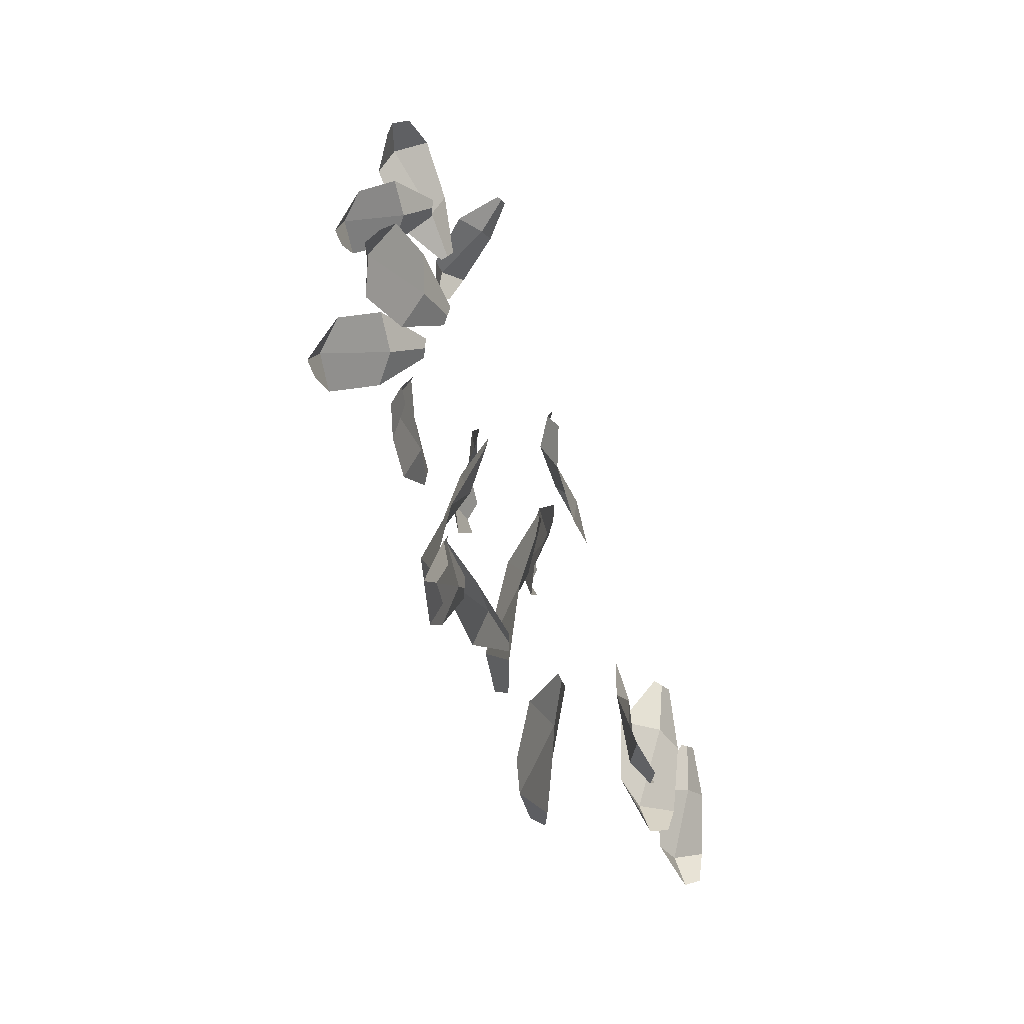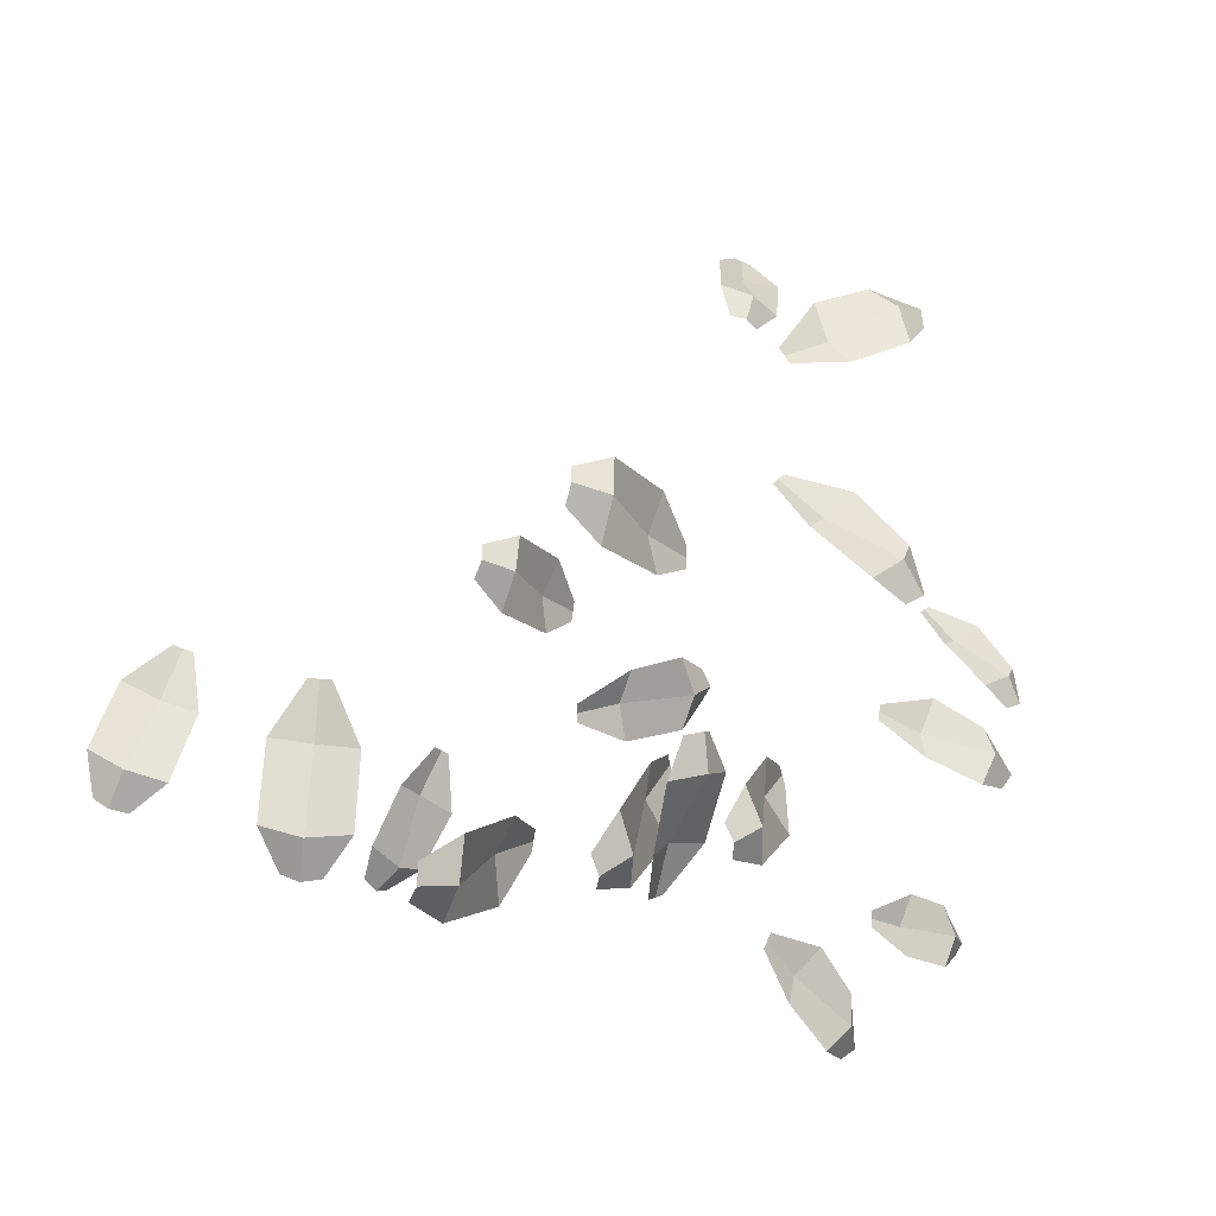
<metadata>
{"format":"obj","ext":"obj","renderer":"f3d","projection":"perspective","resolution":1024,"background":"white","views":[{"elev":-49.1,"azim":113.5,"up":"+Y"},{"elev":-0.4,"azim":-25.3,"up":"+Y"}]}
</metadata>
<code>
o polygonum.003
v 0.000391 0.003211 0.00012
v 0.00097 -0.002796 -0.003283
v 0.002238 -0.002534 0.003523
v -0.03525 -0.004222 0.007052
v -0.03572 -0.01034 0.003836
v -0.0346 -0.0101 0.01067
v -0.06816 0.0012 0.01145
v -0.07078 -0.003517 0.009008
v -0.07003 -0.003261 0.01488
v -0.0975 0.02366 0.01375
v -0.0975 0.02366 0.01375
v -0.0975 0.02366 0.01375
v -0.000376 0.000501 -0.000137
v 0.004952 -0.002528 -0.003367
v 0.005719 -0.000143 0.003093
v -0.008873 -0.02752 0.01122
v -0.003422 -0.02778 0.006951
v -0.002655 -0.02539 0.01341
v 0.01383 -0.05407 0.01835
v 0.0173 -0.05112 0.01313
v 0.01806 -0.04873 0.01959
v 0.04326 -0.0719 0.02148
v 0.04499 -0.06792 0.01608
v 0.04575 -0.06553 0.02253
v 0.07698 -0.07859 0.01997
v 0.07684 -0.07482 0.01542
v 0.07749 -0.07278 0.02093
v 0.1102 -0.07429 0.01446
v 0.1097 -0.07296 0.01288
v 0.1099 -0.07222 0.01487
v 0.1409 -0.06337 0.006805
v 0.1409 -0.06337 0.006805
v 0.1409 -0.06337 0.006805
v 0.000697 -0.002556 -0.000305
v 0.001926 0.003539 -0.003361
v -0.001329 0.003323 0.002751
v 0.02873 -0.000626 0.01469
v 0.02899 0.005305 0.01111
v 0.02576 0.005094 0.01724
v 0.05501 0.0128 0.02877
v 0.0531 0.01756 0.02411
v 0.05024 0.01755 0.03042
v 0.07458 0.03838 0.03544
v 0.07039 0.04005 0.03018
v 0.06837 0.04118 0.03671
v 0.07954 0.06892 0.02668
v 0.0753 0.06769 0.02291
v 0.07403 0.07015 0.02802
v 0.07845 0.0952 0.009221
v 0.07695 0.09468 0.007948
v 0.07652 0.09572 0.009649
v 0.0836 0.122 -0.004798
v 0.0836 0.122 -0.004798
v 0.0836 0.122 -0.004798
v 0.00166 -0.004975 0.000535
v 0.005404 -0.000273 -0.00291
v 0.004809 0.000145 0.00398
v 0.02802 -0.02346 0.003926
v 0.03118 -0.01838 0.000419
v 0.03077 -0.01808 0.007329
v 0.05815 -0.03674 0.005261
v 0.05987 -0.03107 0.001667
v 0.05966 -0.03085 0.008589
v 0.09169 -0.04083 0.006342
v 0.09034 -0.0351 0.002679
v 0.09024 -0.03489 0.009604
v 0.1189 -0.02174 0.005689
v 0.1152 -0.0184 0.002681
v 0.1153 -0.01809 0.0085
v 0.1344 0.007016 0.002762
v 0.1328 0.007842 0.001726
v 0.1329 0.008036 0.003796
v 0.1491 0.03525 -0.001292
v 0.1491 0.03525 -0.001292
v 0.1491 0.03525 -0.001292
f 1 2 5 4
f 2 3 6 5
f 3 1 4 6
f 4 5 8 7
f 5 6 9 8
f 6 4 7 9
f 7 8 11 10
f 8 9 12 11
f 9 7 10 12
f 13 14 17 16
f 14 15 18 17
f 15 13 16 18
f 16 17 20 19
f 17 18 21 20
f 18 16 19 21
f 19 20 23 22
f 20 21 24 23
f 21 19 22 24
f 22 23 26 25
f 23 24 27 26
f 24 22 25 27
f 25 26 29 28
f 26 27 30 29
f 27 25 28 30
f 28 29 32 31
f 29 30 33 32
f 30 28 31 33
f 34 35 38 37
f 35 36 39 38
f 36 34 37 39
f 37 38 41 40
f 38 39 42 41
f 39 37 40 42
f 40 41 44 43
f 41 42 45 44
f 42 40 43 45
f 43 44 47 46
f 44 45 48 47
f 45 43 46 48
f 46 47 50 49
f 47 48 51 50
f 48 46 49 51
f 49 50 53 52
f 50 51 54 53
f 51 49 52 54
f 55 56 59 58
f 56 57 60 59
f 57 55 58 60
f 58 59 62 61
f 59 60 63 62
f 60 58 61 63
f 61 62 65 64
f 62 63 66 65
f 63 61 64 66
f 64 65 68 67
f 65 66 69 68
f 66 64 67 69
f 67 68 71 70
f 68 69 72 71
f 69 67 70 72
f 70 71 74 73
f 71 72 75 74
f 72 70 73 75
o polygonum.003
v 0.000391 0.003211 0.00012
v 0.00097 -0.002796 -0.003283
v 0.002238 -0.002534 0.003523
v -0.03525 -0.004222 0.007052
v -0.03572 -0.01034 0.003836
v -0.0346 -0.0101 0.01067
v -0.06816 0.0012 0.01145
v -0.07078 -0.003517 0.009008
v -0.07003 -0.003261 0.01488
v -0.0975 0.02366 0.01375
v -0.0975 0.02366 0.01375
v -0.0975 0.02366 0.01375
v -0.000376 0.000501 -0.000137
v 0.004952 -0.002528 -0.003367
v 0.005719 -0.000143 0.003093
v -0.008873 -0.02752 0.01122
v -0.003422 -0.02778 0.006951
v -0.002655 -0.02539 0.01341
v 0.01383 -0.05407 0.01835
v 0.0173 -0.05112 0.01313
v 0.01806 -0.04873 0.01959
v 0.04326 -0.0719 0.02148
v 0.04499 -0.06792 0.01608
v 0.04575 -0.06553 0.02253
v 0.07698 -0.07859 0.01997
v 0.07684 -0.07482 0.01542
v 0.07749 -0.07278 0.02093
v 0.1102 -0.07429 0.01446
v 0.1097 -0.07296 0.01288
v 0.1099 -0.07222 0.01487
v 0.1409 -0.06337 0.006805
v 0.1409 -0.06337 0.006805
v 0.1409 -0.06337 0.006805
v 0.000697 -0.002556 -0.000305
v 0.001926 0.003539 -0.003361
v -0.001329 0.003323 0.002751
v 0.02873 -0.000626 0.01469
v 0.02899 0.005305 0.01111
v 0.02576 0.005094 0.01724
v 0.05501 0.0128 0.02877
v 0.0531 0.01756 0.02411
v 0.05024 0.01755 0.03042
v 0.07458 0.03838 0.03544
v 0.07039 0.04005 0.03018
v 0.06837 0.04118 0.03671
v 0.07954 0.06892 0.02668
v 0.0753 0.06769 0.02291
v 0.07403 0.07015 0.02802
v 0.07845 0.0952 0.009221
v 0.07695 0.09468 0.007948
v 0.07652 0.09572 0.009649
v 0.0836 0.122 -0.004798
v 0.0836 0.122 -0.004798
v 0.0836 0.122 -0.004798
v 0.00166 -0.004975 0.000535
v 0.005404 -0.000273 -0.00291
v 0.004809 0.000145 0.00398
v 0.02802 -0.02346 0.003926
v 0.03118 -0.01838 0.000419
v 0.03077 -0.01808 0.007329
v 0.05815 -0.03674 0.005261
v 0.05987 -0.03107 0.001667
v 0.05966 -0.03085 0.008589
v 0.09169 -0.04083 0.006342
v 0.09034 -0.0351 0.002679
v 0.09024 -0.03489 0.009604
v 0.1189 -0.02174 0.005689
v 0.1152 -0.0184 0.002681
v 0.1153 -0.01809 0.0085
v 0.1344 0.007016 0.002762
v 0.1328 0.007842 0.001726
v 0.1329 0.008036 0.003796
v 0.1491 0.03525 -0.001292
v 0.1491 0.03525 -0.001292
v 0.1491 0.03525 -0.001292
f 76 77 80 79
f 77 78 81 80
f 78 76 79 81
f 79 80 83 82
f 80 81 84 83
f 81 79 82 84
f 82 83 86 85
f 83 84 87 86
f 84 82 85 87
f 88 89 92 91
f 89 90 93 92
f 90 88 91 93
f 91 92 95 94
f 92 93 96 95
f 93 91 94 96
f 94 95 98 97
f 95 96 99 98
f 96 94 97 99
f 97 98 101 100
f 98 99 102 101
f 99 97 100 102
f 100 101 104 103
f 101 102 105 104
f 102 100 103 105
f 103 104 107 106
f 104 105 108 107
f 105 103 106 108
f 109 110 113 112
f 110 111 114 113
f 111 109 112 114
f 112 113 116 115
f 113 114 117 116
f 114 112 115 117
f 115 116 119 118
f 116 117 120 119
f 117 115 118 120
f 118 119 122 121
f 119 120 123 122
f 120 118 121 123
f 121 122 125 124
f 122 123 126 125
f 123 121 124 126
f 124 125 128 127
f 125 126 129 128
f 126 124 127 129
f 130 131 134 133
f 131 132 135 134
f 132 130 133 135
f 133 134 137 136
f 134 135 138 137
f 135 133 136 138
f 136 137 140 139
f 137 138 141 140
f 138 136 139 141
f 139 140 143 142
f 140 141 144 143
f 141 139 142 144
f 142 143 146 145
f 143 144 147 146
f 144 142 145 147
f 145 146 149 148
f 146 147 150 149
f 147 145 148 150
o polygonum.003
v 0.001199 -0.000706 0.00012
v 0.001199 -0.000706 0.00012
v 0.001199 -0.000706 0.00012
v 0.001199 -0.000706 0.00012
v 0.001199 -0.000706 0.00012
v 0.001199 -0.000706 0.00012
v 0.001199 -0.000706 0.00012
v 0.001199 -0.000706 0.00012
v 0.001199 -0.000706 0.00012
v 0.001199 -0.000706 0.00012
v 0.001199 -0.000706 0.00012
v 0.001199 -0.000706 0.00012
f 159 152 154 160
f 160 154 156 161
f 161 156 158 162
f 155 161 162 157
f 153 160 161 155
f 151 159 160 153
o polygonum.003
v -0.03401 -0.0114 0.00864
v -0.03948 -0.01105 0.006121
v -0.03027 -0.02761 0.01849
v -0.05033 -0.0249 0.008227
v -0.0327 -0.0477 0.02021
v -0.05396 -0.0453 0.012
v -0.03898 -0.0582 0.01619
v -0.04846 -0.05697 0.01231
v -0.03674 -0.01122 0.00738
v -0.03892 -0.02667 0.009624
v -0.04494 -0.04807 0.01939
v -0.04484 -0.05868 0.01654
f 171 164 166 172
f 172 166 168 173
f 173 168 170 174
f 167 173 174 169
f 165 172 173 167
f 163 171 172 165
o polygonum.003
v -0.06962 -0.00472 0.01324
v -0.07401 -0.002978 0.01095
v -0.07129 -0.01851 0.0228
v -0.08699 -0.01099 0.0134
v -0.07919 -0.03413 0.0254
v -0.09596 -0.0264 0.01779
v -0.08746 -0.04111 0.02241
v -0.09489 -0.03755 0.01882
v -0.07182 -0.003849 0.0121
v -0.07815 -0.01572 0.0149
v -0.08935 -0.03088 0.02452
v -0.09241 -0.03976 0.02265
f 183 176 178 184
f 184 178 180 185
f 185 180 182 186
f 179 185 186 181
f 177 184 185 179
f 175 183 184 177
o polygonum.003
v -0.0975 0.02366 0.01375
v -0.0975 0.02366 0.01375
v -0.0975 0.02366 0.01375
v -0.0975 0.02366 0.01375
v -0.0975 0.02366 0.01375
v -0.0975 0.02366 0.01375
v -0.0975 0.02366 0.01375
v -0.0975 0.02366 0.01375
v -0.0975 0.02366 0.01375
v -0.0975 0.02366 0.01375
v -0.0975 0.02366 0.01375
v -0.0975 0.02366 0.01375
f 195 188 190 196
f 196 190 192 197
f 197 192 194 198
f 191 197 198 193
f 189 196 197 191
f 187 195 196 189
o polygonum.003
v 0.003432 -0.000724 -0.000137
v 0.003432 -0.000724 -0.000137
v 0.003432 -0.000724 -0.000137
v 0.003432 -0.000724 -0.000137
v 0.003432 -0.000724 -0.000137
v 0.003432 -0.000724 -0.000137
v 0.003432 -0.000724 -0.000137
v 0.003432 -0.000724 -0.000137
v 0.003432 -0.000724 -0.000137
v 0.003432 -0.000724 -0.000137
v 0.003432 -0.000724 -0.000137
v 0.003432 -0.000724 -0.000137
f 207 200 202 208
f 208 202 204 209
f 209 204 206 210
f 203 209 210 205
f 201 208 209 203
f 199 207 208 201
o polygonum.003
v -0.004698 -0.02963 0.01001
v -0.008767 -0.02792 0.01123
v -0.003719 -0.04429 0.009773
v -0.01859 -0.03669 0.01405
v -0.01055 -0.05783 0.006966
v -0.02547 -0.05108 0.01286
v -0.01889 -0.06258 0.005108
v -0.02558 -0.05939 0.007651
v -0.006733 -0.02878 0.01062
v -0.01183 -0.03951 0.009114
v -0.01823 -0.05655 0.01209
v -0.02239 -0.06244 0.007896
f 219 212 214 220
f 220 214 216 221
f 221 216 218 222
f 215 221 222 217
f 213 220 221 215
f 211 219 220 213
o polygonum.003
v 0.01373 -0.05361 0.0182
v 0.01389 -0.04786 0.02016
v 0.0012 -0.06539 0.0274
v 0.002809 -0.04337 0.03345
v -0.01692 -0.06768 0.03664
v -0.01479 -0.04624 0.04498
v -0.02741 -0.06188 0.04164
v -0.02638 -0.05215 0.04516
v 0.01381 -0.05074 0.01918
v 0.000213 -0.05291 0.02712
v -0.01606 -0.05825 0.04462
v -0.02704 -0.05791 0.04605
f 231 224 226 232
f 232 226 228 233
f 233 228 230 234
f 227 233 234 229
f 225 232 233 227
f 223 231 232 225
o polygonum.003
v 0.0433 -0.06601 0.02207
v 0.04843 -0.06528 0.01977
v 0.03851 -0.05389 0.03474
v 0.05744 -0.05229 0.02504
v 0.0391 -0.03586 0.04099
v 0.05913 -0.03436 0.03324
v 0.04406 -0.02488 0.03984
v 0.053 -0.02431 0.03616
v 0.04587 -0.06564 0.02092
v 0.04662 -0.05196 0.02657
v 0.05052 -0.03431 0.0405
v 0.04951 -0.02404 0.04035
f 243 236 238 244
f 244 238 240 245
f 245 240 242 246
f 239 245 246 241
f 237 244 245 239
f 235 243 244 237
o polygonum.003
v 0.08006 -0.07618 0.01778
v 0.07684 -0.07986 0.01971
v 0.09605 -0.08094 0.01538
v 0.08281 -0.09385 0.02238
v 0.1074 -0.0937 0.01078
v 0.09531 -0.107 0.0195
v 0.1089 -0.1046 0.008607
v 0.1033 -0.1105 0.01243
v 0.07845 -0.07802 0.01874
v 0.08768 -0.08779 0.01589
v 0.1038 -0.1014 0.01734
v 0.1079 -0.1083 0.01205
f 255 248 250 256
f 256 250 252 257
f 257 252 254 258
f 251 257 258 253
f 249 256 257 251
f 247 255 256 249
o polygonum.003
v 0.1124 -0.07239 0.01315
v 0.1117 -0.07662 0.01425
v 0.1259 -0.06891 0.01054
v 0.122 -0.08461 0.0146
v 0.1392 -0.07291 0.005011
v 0.1363 -0.0886 0.01046
v 0.1447 -0.07993 0.00173
v 0.1432 -0.08698 0.004109
v 0.112 -0.0745 0.0137
v 0.1226 -0.07741 0.01002
v 0.1402 -0.08073 0.009432
v 0.1456 -0.08344 0.004102
f 267 260 262 268
f 268 262 264 269
f 269 264 266 270
f 263 269 270 265
f 261 268 269 263
f 259 267 268 261
o polygonum.003
v 0.1409 -0.06337 0.006805
v 0.1409 -0.06337 0.006805
v 0.1409 -0.06337 0.006805
v 0.1409 -0.06337 0.006805
v 0.1409 -0.06337 0.006805
v 0.1409 -0.06337 0.006805
v 0.1409 -0.06337 0.006805
v 0.1409 -0.06337 0.006805
v 0.1409 -0.06337 0.006805
v 0.1409 -0.06337 0.006805
v 0.1409 -0.06337 0.006805
v 0.1409 -0.06337 0.006805
f 279 272 274 280
f 280 274 276 281
f 281 276 278 282
f 275 281 282 277
f 273 280 281 275
f 271 279 280 273
o polygonum.003
v 0.000431 0.001436 -0.000305
v 0.000431 0.001436 -0.000305
v 0.000431 0.001436 -0.000305
v 0.000431 0.001436 -0.000305
v 0.000431 0.001436 -0.000305
v 0.000431 0.001436 -0.000305
v 0.000431 0.001436 -0.000305
v 0.000431 0.001436 -0.000305
v 0.000431 0.001436 -0.000305
v 0.000431 0.001436 -0.000305
v 0.000431 0.001436 -0.000305
v 0.000431 0.001436 -0.000305
f 291 284 286 292
f 292 286 288 293
f 293 288 290 294
f 287 293 294 289
f 285 292 293 287
f 283 291 292 285
o polygonum.003
v 0.02533 0.002478 0.01603
v 0.02649 0.007377 0.01527
v 0.01363 -0.000443 0.02704
v 0.01881 0.01758 0.02308
v -0.001124 0.004467 0.03426
v 0.004519 0.02286 0.03224
v -0.008531 0.01234 0.03543
v -0.005932 0.02058 0.03432
v 0.02591 0.004928 0.01565
v 0.01482 0.008671 0.02199
v 0.001517 0.01422 0.03657
v -0.007357 0.01685 0.03718
f 303 296 298 304
f 304 298 300 305
f 305 300 302 306
f 299 305 306 301
f 297 304 305 299
f 295 303 304 297
o polygonum.003
v 0.04978 0.01527 0.0298
v 0.05101 0.02091 0.02802
v 0.03553 0.01345 0.04281
v 0.04122 0.03402 0.03494
v 0.01755 0.01996 0.04979
v 0.02369 0.04135 0.04413
v 0.008441 0.0291 0.04938
v 0.01129 0.03864 0.04661
v 0.05039 0.01809 0.02891
v 0.03684 0.02322 0.0352
v 0.02024 0.03193 0.05073
v 0.009602 0.03476 0.05062
f 315 308 310 316
f 316 310 312 317
f 317 312 314 318
f 311 317 318 313
f 309 316 317 311
f 307 315 316 309
o polygonum.003
v 0.07435 0.03886 0.03475
v 0.07 0.03629 0.03728
v 0.09077 0.03457 0.041
v 0.07349 0.02552 0.0494
v 0.1024 0.02133 0.04817
v 0.0856 0.01302 0.05862
v 0.1034 0.01029 0.05289
v 0.09573 0.006561 0.05739
v 0.07218 0.03757 0.03601
v 0.08136 0.02787 0.04225
v 0.09561 0.01767 0.05671
v 0.1007 0.008774 0.05745
f 327 320 322 328
f 328 322 324 329
f 329 324 326 330
f 323 329 330 325
f 321 328 329 323
f 319 327 328 321
o polygonum.003
v 0.07843 0.0711 0.02491
v 0.07991 0.06711 0.02796
v 0.08983 0.08325 0.02271
v 0.09416 0.06752 0.0338
v 0.1068 0.08772 0.02085
v 0.1116 0.07319 0.03359
v 0.1175 0.08448 0.02153
v 0.1195 0.0778 0.02716
v 0.07917 0.06911 0.02644
v 0.09224 0.07314 0.02561
v 0.1107 0.08268 0.02942
v 0.1195 0.08269 0.02588
f 339 332 334 340
f 340 334 336 341
f 341 336 338 342
f 335 341 342 337
f 333 340 341 335
f 331 339 340 333
o polygonum.003
v 0.0777 0.09354 0.01095
v 0.07378 0.09518 0.01022
v 0.07926 0.08673 0.02289
v 0.06487 0.09317 0.01902
v 0.07348 0.07803 0.03298
v 0.05905 0.08541 0.03054
v 0.06586 0.07404 0.0363
v 0.0594 0.07735 0.03502
v 0.07574 0.09436 0.01059
v 0.07144 0.08807 0.01889
v 0.06611 0.08256 0.03448
v 0.06252 0.07628 0.03755
f 351 344 346 352
f 352 346 348 353
f 353 348 350 354
f 347 353 354 349
f 345 352 353 347
f 343 351 352 345
o polygonum.003
v 0.0836 0.122 -0.004798
v 0.0836 0.122 -0.004798
v 0.0836 0.122 -0.004798
v 0.0836 0.122 -0.004798
v 0.0836 0.122 -0.004798
v 0.0836 0.122 -0.004798
v 0.0836 0.122 -0.004798
v 0.0836 0.122 -0.004798
v 0.0836 0.122 -0.004798
v 0.0836 0.122 -0.004798
v 0.0836 0.122 -0.004798
v 0.0836 0.122 -0.004798
f 363 356 358 364
f 364 358 360 365
f 365 360 362 366
f 359 365 366 361
f 357 364 365 359
f 355 363 364 357
o polygonum.003
v 0.003958 -0.001701 0.000535
v 0.003958 -0.001701 0.000535
v 0.003958 -0.001701 0.000535
v 0.003958 -0.001701 0.000535
v 0.003958 -0.001701 0.000535
v 0.003958 -0.001701 0.000535
v 0.003958 -0.001701 0.000535
v 0.003958 -0.001701 0.000535
v 0.003958 -0.001701 0.000535
v 0.003958 -0.001701 0.000535
v 0.003958 -0.001701 0.000535
v 0.003958 -0.001701 0.000535
f 375 368 370 376
f 376 370 372 377
f 377 372 374 378
f 371 377 378 373
f 369 376 377 371
f 367 375 376 369
o polygonum.003
v 0.03243 -0.01804 0.004029
v 0.03307 -0.02289 0.002623
v 0.04609 -0.009592 0.006849
v 0.0471 -0.02789 0.001295
v 0.06243 -0.006531 0.002694
v 0.0645 -0.02534 -0.00122
v 0.07117 -0.009749 -0.002913
v 0.07191 -0.01821 -0.004785
v 0.03275 -0.02047 0.003326
v 0.04562 -0.0182 0.000885
v 0.0659 -0.01628 0.003026
v 0.07324 -0.01422 -0.002255
f 387 380 382 388
f 388 382 384 389
f 389 384 386 390
f 383 389 390 385
f 381 388 389 383
f 379 387 388 381
o polygonum.003
v 0.05789 -0.03614 0.006304
v 0.05558 -0.03099 0.008449
v 0.05213 -0.05235 0.01523
v 0.04413 -0.03215 0.02198
v 0.03723 -0.06255 0.02464
v 0.03003 -0.04268 0.03363
v 0.02549 -0.06208 0.02998
v 0.02227 -0.05303 0.03379
v 0.05674 -0.03356 0.007377
v 0.04578 -0.04164 0.01541
v 0.03412 -0.05394 0.03287
v 0.02422 -0.05848 0.03449
f 399 392 394 400
f 400 394 396 401
f 401 396 398 402
f 395 401 402 397
f 393 400 401 395
f 391 399 400 393
o polygonum.003
v 0.08946 -0.03951 0.008098
v 0.08745 -0.03427 0.00867
v 0.08387 -0.05149 0.02044
v 0.07697 -0.03143 0.02119
v 0.06991 -0.05773 0.0317
v 0.06378 -0.0374 0.03455
v 0.05906 -0.05559 0.03647
v 0.05632 -0.04641 0.03751
v 0.08845 -0.03689 0.008384
v 0.0782 -0.0417 0.01782
v 0.06734 -0.04778 0.03681
v 0.05803 -0.05115 0.03956
f 411 404 406 412
f 412 406 408 413
f 413 408 410 414
f 407 413 414 409
f 405 412 413 407
f 403 411 412 405
o polygonum.003
v 0.1196 -0.0192 0.005062
v 0.1176 -0.02327 0.007723
v 0.1364 -0.01781 0.004999
v 0.1277 -0.03281 0.01447
v 0.1521 -0.02586 0.00475
v 0.1443 -0.04035 0.01602
v 0.1577 -0.03549 0.005737
v 0.154 -0.04201 0.01068
v 0.1186 -0.02123 0.006392
v 0.131 -0.02703 0.00687
v 0.1505 -0.03255 0.01292
v 0.1575 -0.03837 0.009969
f 423 416 418 424
f 424 418 420 425
f 425 420 422 426
f 419 425 426 421
f 417 424 425 419
f 415 423 424 417
o polygonum.003
v 0.1357 0.006488 0.0033
v 0.1321 0.005096 0.005288
v 0.1477 0.001417 0.008342
v 0.1334 -0.003264 0.01494
v 0.155 -0.009909 0.01427
v 0.1412 -0.01404 0.02245
v 0.1545 -0.01837 0.01818
v 0.1482 -0.02021 0.02171
v 0.1339 0.005792 0.004294
v 0.1397 -0.002569 0.009407
v 0.1494 -0.01171 0.02092
v 0.1523 -0.0191 0.02173
f 435 428 430 436
f 436 430 432 437
f 437 432 434 438
f 431 437 438 433
f 429 436 437 431
f 427 435 436 429
o polygonum.003
v 0.1491 0.03525 -0.001292
v 0.1491 0.03525 -0.001292
v 0.1491 0.03525 -0.001292
v 0.1491 0.03525 -0.001292
v 0.1491 0.03525 -0.001292
v 0.1491 0.03525 -0.001292
v 0.1491 0.03525 -0.001292
v 0.1491 0.03525 -0.001292
v 0.1491 0.03525 -0.001292
v 0.1491 0.03525 -0.001292
v 0.1491 0.03525 -0.001292
v 0.1491 0.03525 -0.001292
f 447 440 442 448
f 448 442 444 449
f 449 444 446 450
f 443 449 450 445
f 441 448 449 443
f 439 447 448 441

</code>
